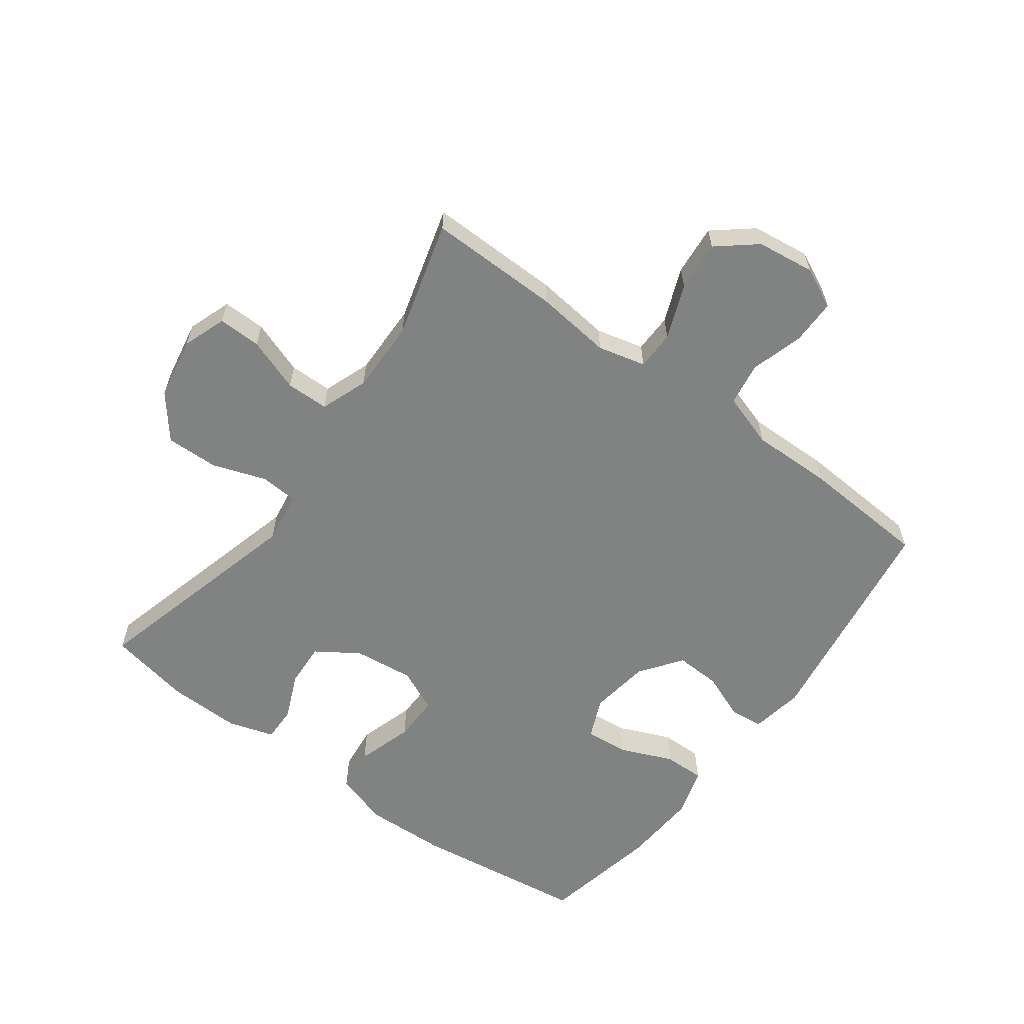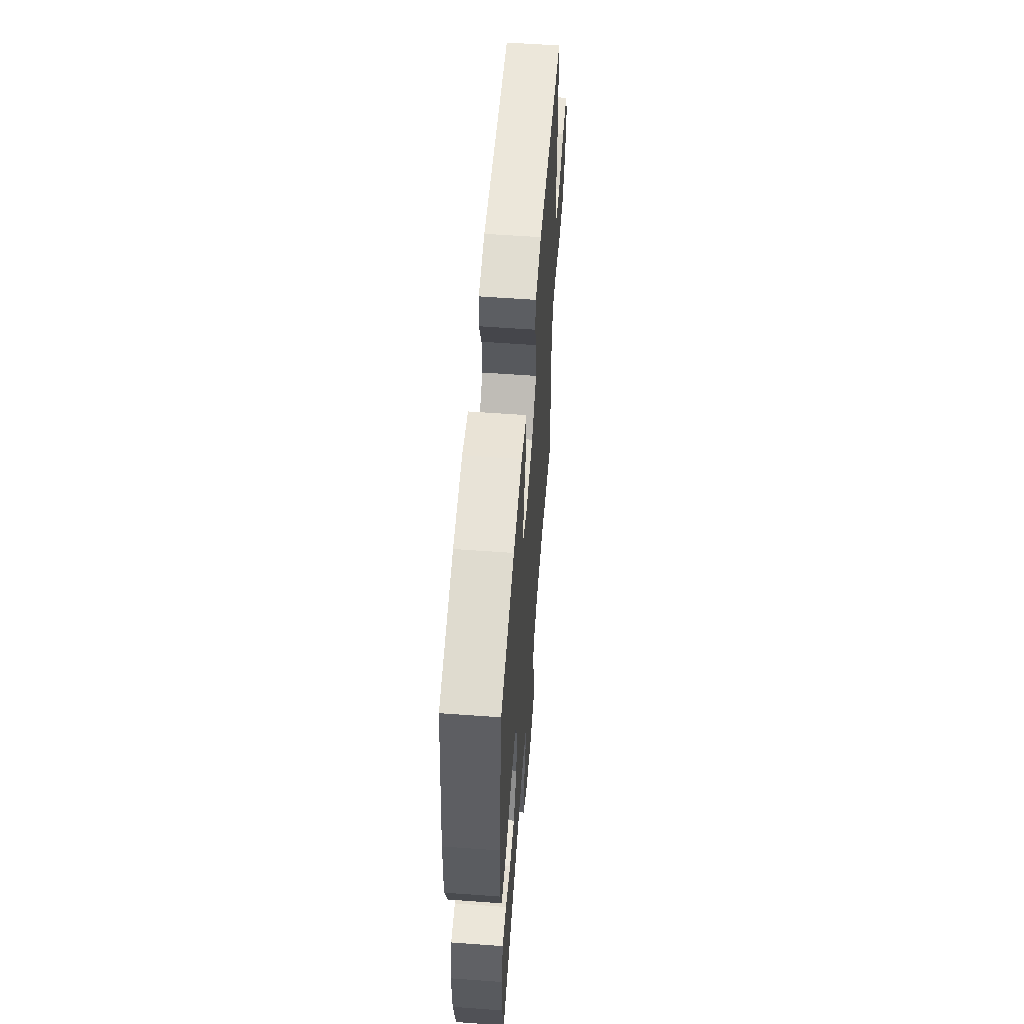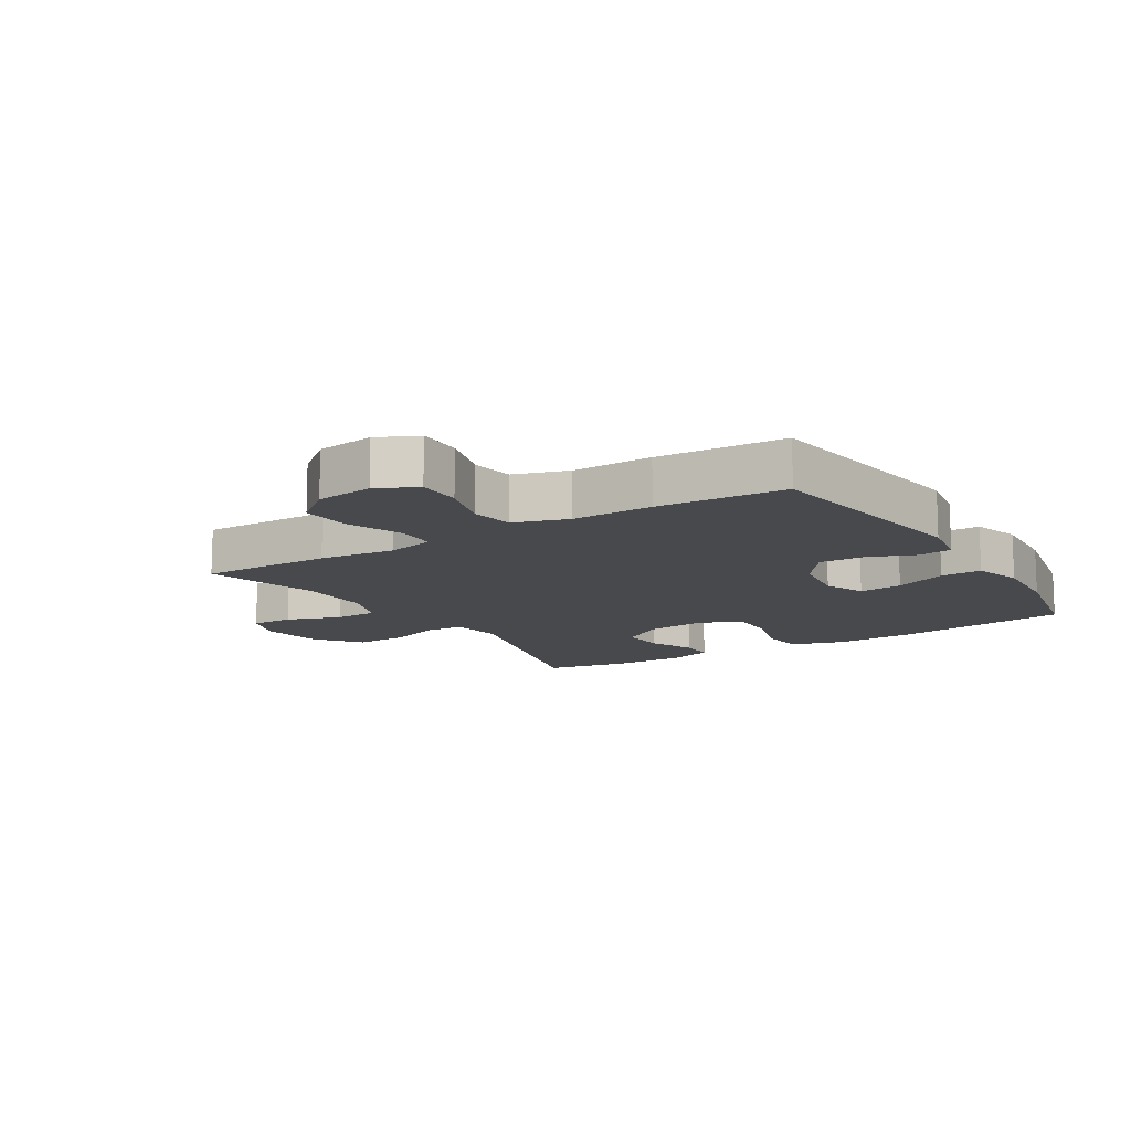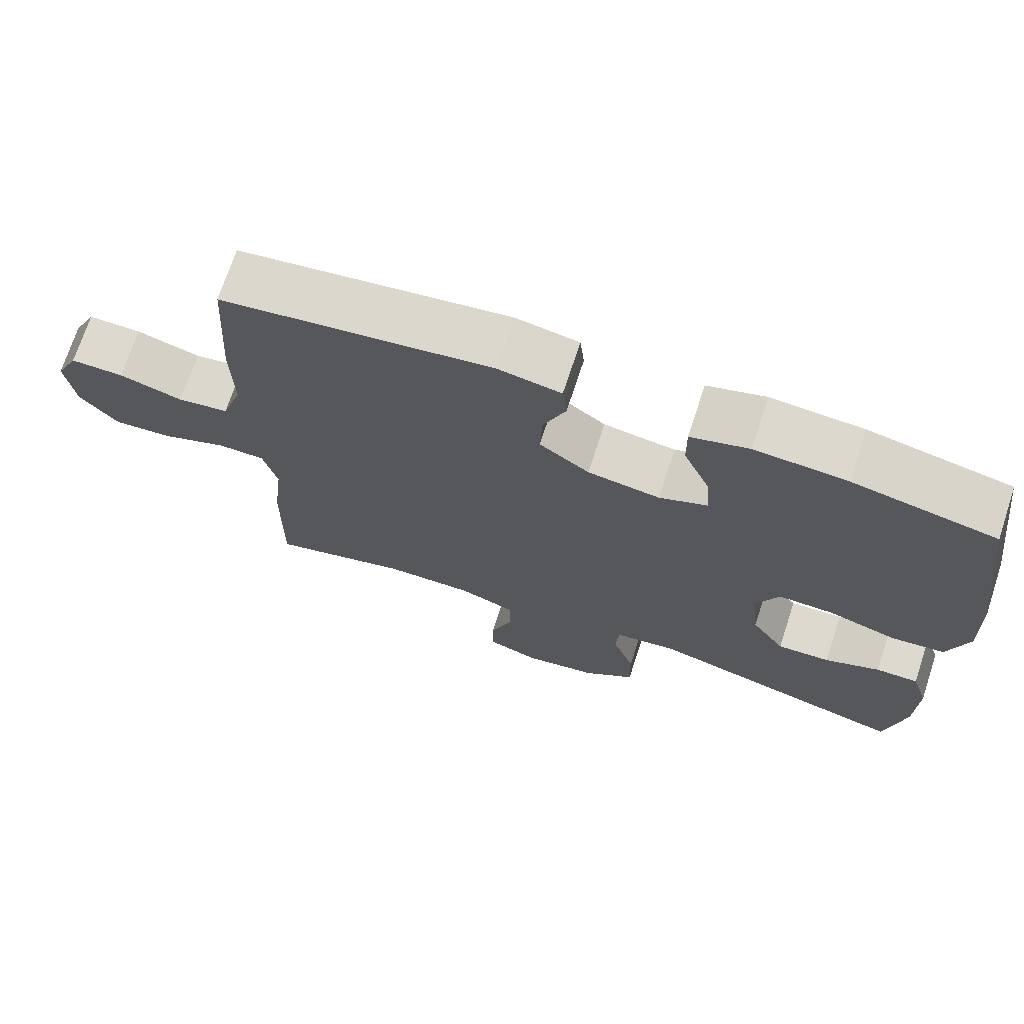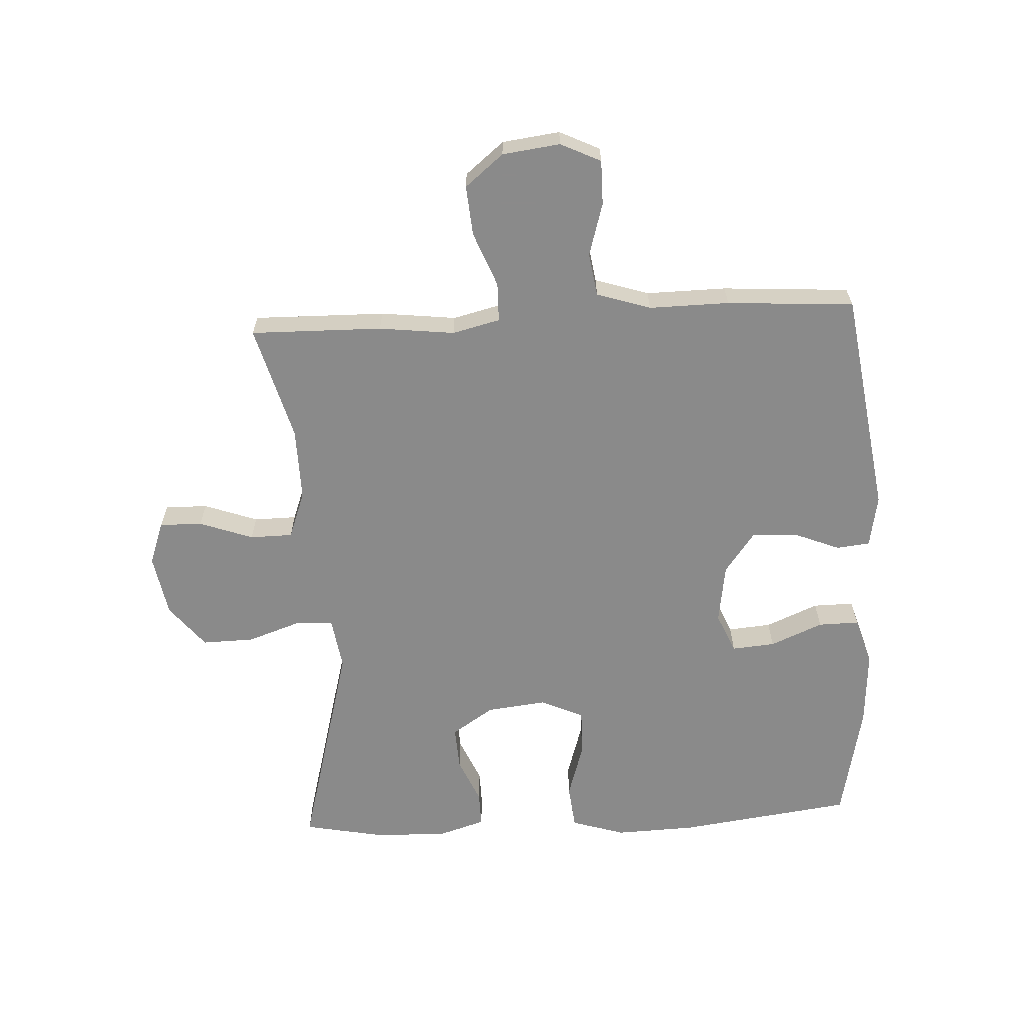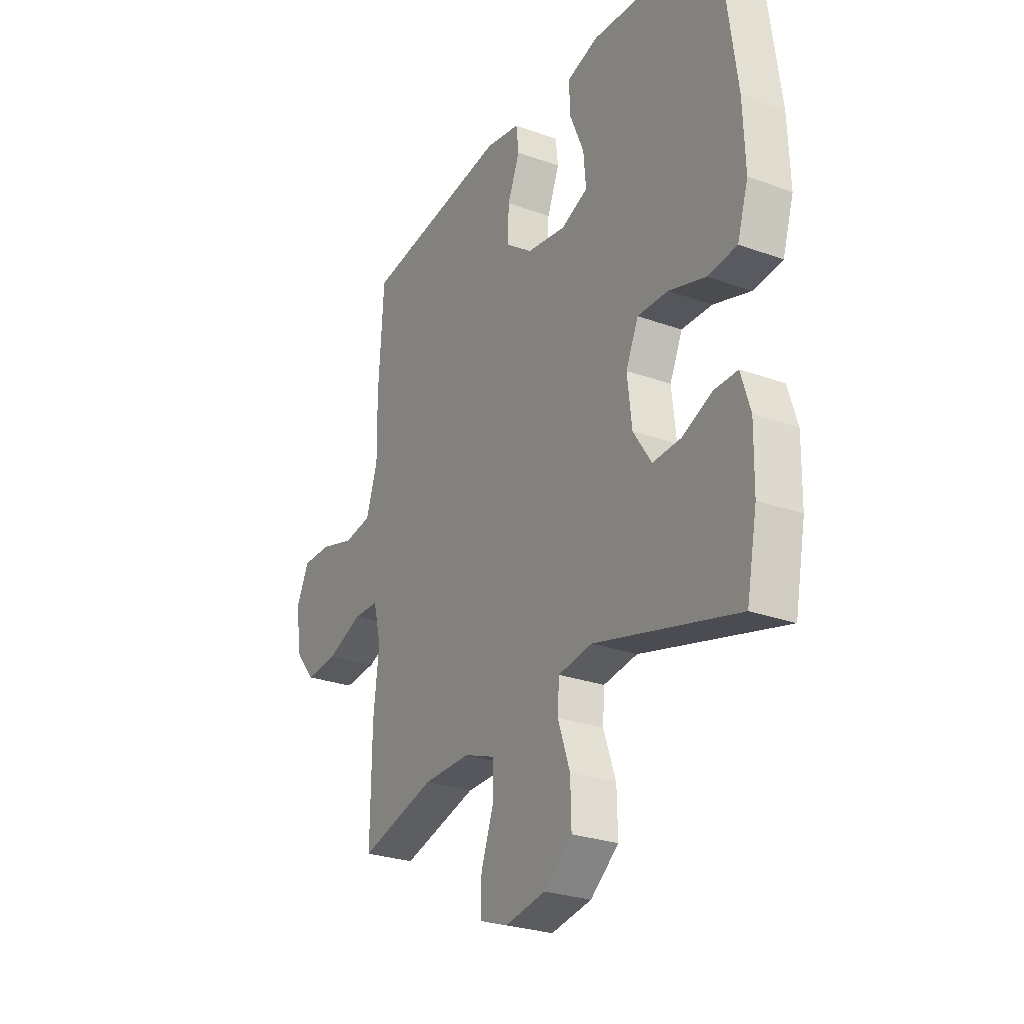
<metadata>
{"format":"obj","ext":"obj","renderer":"f3d","projection":"perspective","resolution":1024,"background":"white","views":[{"elev":-60.6,"azim":-126.4,"up":"+Y"},{"elev":58.5,"azim":94.3,"up":"+Z"},{"elev":-12.5,"azim":-58.2,"up":"+Y"},{"elev":71.6,"azim":18.2,"up":"+Z"},{"elev":-63.6,"azim":-87.1,"up":"+Y"},{"elev":-26.8,"azim":60.6,"up":"+Z"}]}
</metadata>
<code>
v 0.5 0.07 0.5
v 0.538 0.07 0.219
v 0.543 0.07 0.088
v 0.516 0.07 0.001
v 0.444 0.07 -0.007
v 0.353 0.07 0.021
v 0.278 0.07 0.022
v 0.247 0.07 -0.047
v 0.258 0.07 -0.144
v 0.303 0.07 -0.212
v 0.374 0.07 -0.208
v 0.448 0.07 -0.176
v 0.505 0.07 -0.175
v 0.528 0.07 -0.249
v 0.526 0.07 -0.366
v 0.5 0.07 -0.5
v 0.146 0.07 -0.406
v 0.062 0.07 -0.419
v 0.058 0.07 -0.479
v 0.088 0.07 -0.566
v 0.09 0.07 -0.65
v 0.02 0.07 -0.706
v -0.08 0.07 -0.724
v -0.15 0.07 -0.699
v -0.149 0.07 -0.63
v -0.118 0.07 -0.543
v -0.119 0.07 -0.474
v -0.195 0.07 -0.446
v -0.313 0.07 -0.448
v -0.5 0.07 -0.5
v -0.497 0.07 -0.287
v -0.483 0.07 -0.165
v -0.502 0.07 -0.088
v -0.565 0.07 -0.087
v -0.653 0.07 -0.122
v -0.734 0.07 -0.129
v -0.785 0.07 -0.067
v -0.797 0.07 0.026
v -0.766 0.07 0.091
v -0.694 0.07 0.091
v -0.608 0.07 0.066
v -0.539 0.07 0.077
v -0.511 0.07 0.164
v -0.513 0.07 0.294
v -0.5 0.07 0.5
v -0.136 0.07 0.554
v -0.051 0.07 0.539
v -0.045 0.07 0.485
v -0.075 0.07 0.41
v -0.078 0.07 0.337
v -0.011 0.07 0.288
v 0.086 0.07 0.274
v 0.151 0.07 0.302
v 0.145 0.07 0.372
v 0.109 0.07 0.457
v 0.108 0.07 0.523
v 0.186 0.07 0.547
v 0.309 0.07 0.539
v 0.5 0 0.5
v 0.538 0 0.219
v 0.543 0 0.088
v 0.516 0 0.001
v 0.444 0 -0.007
v 0.353 0 0.021
v 0.278 0 0.022
v 0.247 0 -0.047
v 0.258 0 -0.144
v 0.303 0 -0.212
v 0.374 0 -0.208
v 0.448 0 -0.176
v 0.505 0 -0.175
v 0.528 0 -0.249
v 0.526 0 -0.366
v 0.5 0 -0.5
v 0.146 0 -0.406
v 0.062 0 -0.419
v 0.058 0 -0.479
v 0.088 0 -0.566
v 0.09 0 -0.65
v 0.02 0 -0.706
v -0.08 0 -0.724
v -0.15 0 -0.699
v -0.149 0 -0.63
v -0.118 0 -0.543
v -0.119 0 -0.474
v -0.195 0 -0.446
v -0.313 0 -0.448
v -0.5 0 -0.5
v -0.497 0 -0.287
v -0.483 0 -0.165
v -0.502 0 -0.088
v -0.565 0 -0.087
v -0.653 0 -0.122
v -0.734 0 -0.129
v -0.785 0 -0.067
v -0.797 0 0.026
v -0.766 0 0.091
v -0.694 0 0.091
v -0.608 0 0.066
v -0.539 0 0.077
v -0.511 0 0.164
v -0.513 0 0.294
v -0.5 0 0.5
v -0.136 0 0.554
v -0.051 0 0.539
v -0.045 0 0.485
v -0.075 0 0.41
v -0.078 0 0.337
v -0.011 0 0.288
v 0.086 0 0.274
v 0.151 0 0.302
v 0.145 0 0.372
v 0.109 0 0.457
v 0.108 0 0.523
v 0.186 0 0.547
v 0.309 0 0.539
f 54 55 56 57
f 53 54 57 58
f 46 47 48 49
f 46 49 50
f 43 44 45 46
f 42 43 46 50
f 38 39 40 41
f 38 41 42
f 37 38 42
f 34 35 36 37
f 33 34 37 42
f 32 33 42 50
f 29 30 31 32
f 28 29 32 50
f 23 24 25 26
f 23 26 27
f 22 23 27
f 19 20 21 22
f 18 19 22 27
f 14 15 16 17
f 14 17 18
f 11 12 13 14
f 10 11 14 18
f 9 10 18 27
f 3 4 5 6
f 3 6 7
f 2 3 7
f 53 58 1 2
f 52 53 2 7
f 51 52 7 8
f 27 28 50 51
f 8 9 27 51
f 115 114 113 112
f 116 115 112 111
f 107 106 105 104
f 108 107 104
f 104 103 102 101
f 108 104 101 100
f 99 98 97 96
f 100 99 96
f 100 96 95
f 95 94 93 92
f 100 95 92 91
f 108 100 91 90
f 90 89 88 87
f 108 90 87 86
f 84 83 82 81
f 85 84 81
f 85 81 80
f 80 79 78 77
f 85 80 77 76
f 75 74 73 72
f 76 75 72
f 72 71 70 69
f 76 72 69 68
f 85 76 68 67
f 64 63 62 61
f 65 64 61
f 65 61 60
f 60 59 116 111
f 65 60 111 110
f 66 65 110 109
f 109 108 86 85
f 109 85 67 66
f 1 59 60 2
f 2 60 61 3
f 3 61 62 4
f 4 62 63 5
f 5 63 64 6
f 6 64 65 7
f 7 65 66 8
f 8 66 67 9
f 9 67 68 10
f 10 68 69 11
f 11 69 70 12
f 12 70 71 13
f 13 71 72 14
f 14 72 73 15
f 15 73 74 16
f 16 74 75 17
f 17 75 76 18
f 18 76 77 19
f 19 77 78 20
f 20 78 79 21
f 21 79 80 22
f 22 80 81 23
f 23 81 82 24
f 24 82 83 25
f 25 83 84 26
f 26 84 85 27
f 27 85 86 28
f 28 86 87 29
f 29 87 88 30
f 30 88 89 31
f 31 89 90 32
f 32 90 91 33
f 33 91 92 34
f 34 92 93 35
f 35 93 94 36
f 36 94 95 37
f 37 95 96 38
f 38 96 97 39
f 39 97 98 40
f 40 98 99 41
f 41 99 100 42
f 42 100 101 43
f 43 101 102 44
f 44 102 103 45
f 45 103 104 46
f 46 104 105 47
f 47 105 106 48
f 48 106 107 49
f 49 107 108 50
f 50 108 109 51
f 51 109 110 52
f 52 110 111 53
f 53 111 112 54
f 54 112 113 55
f 55 113 114 56
f 56 114 115 57
f 57 115 116 58
f 58 116 59 1

</code>
